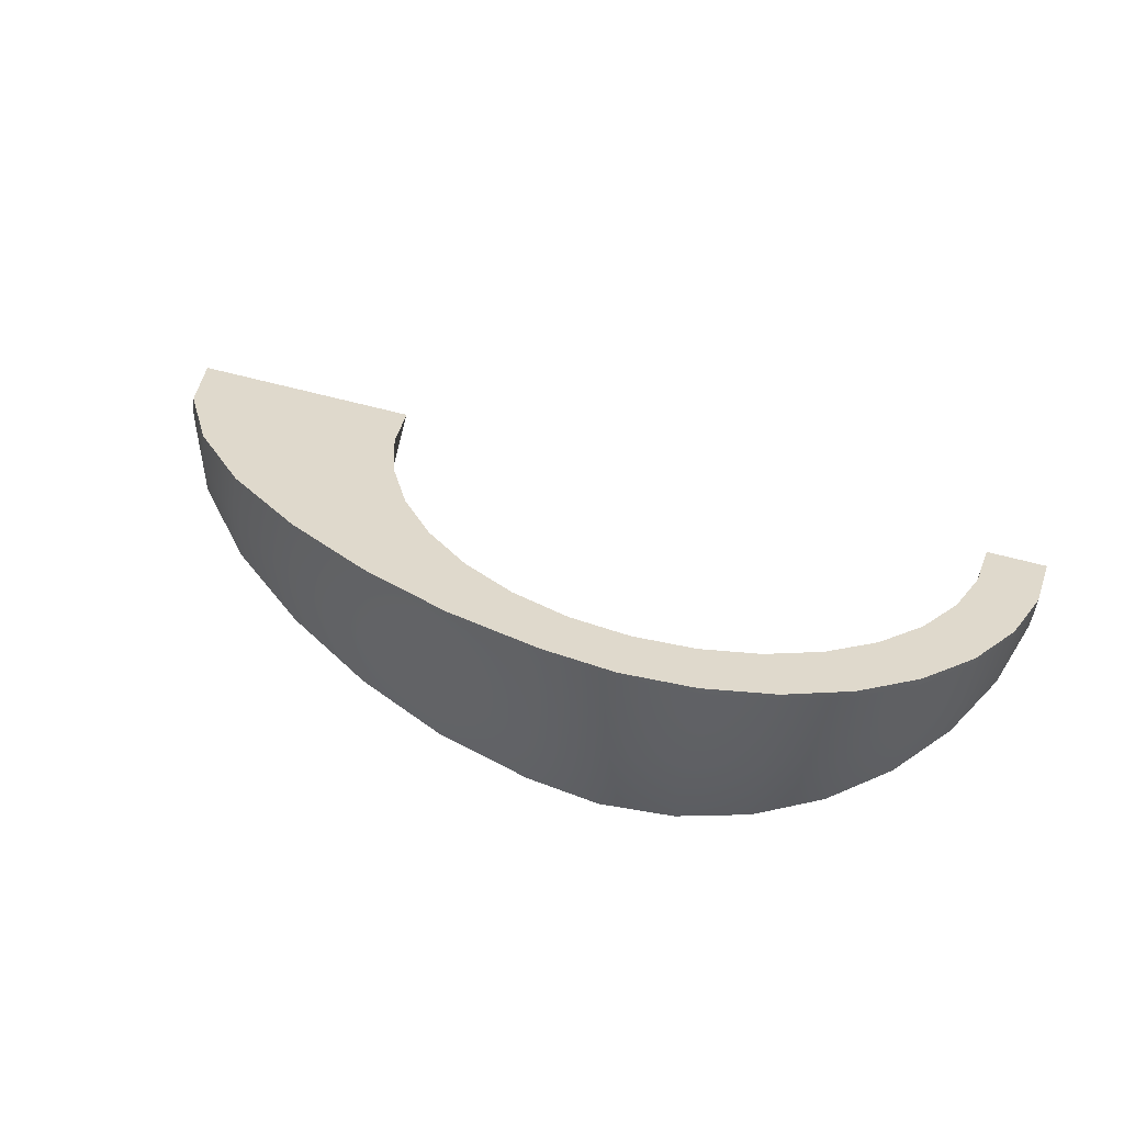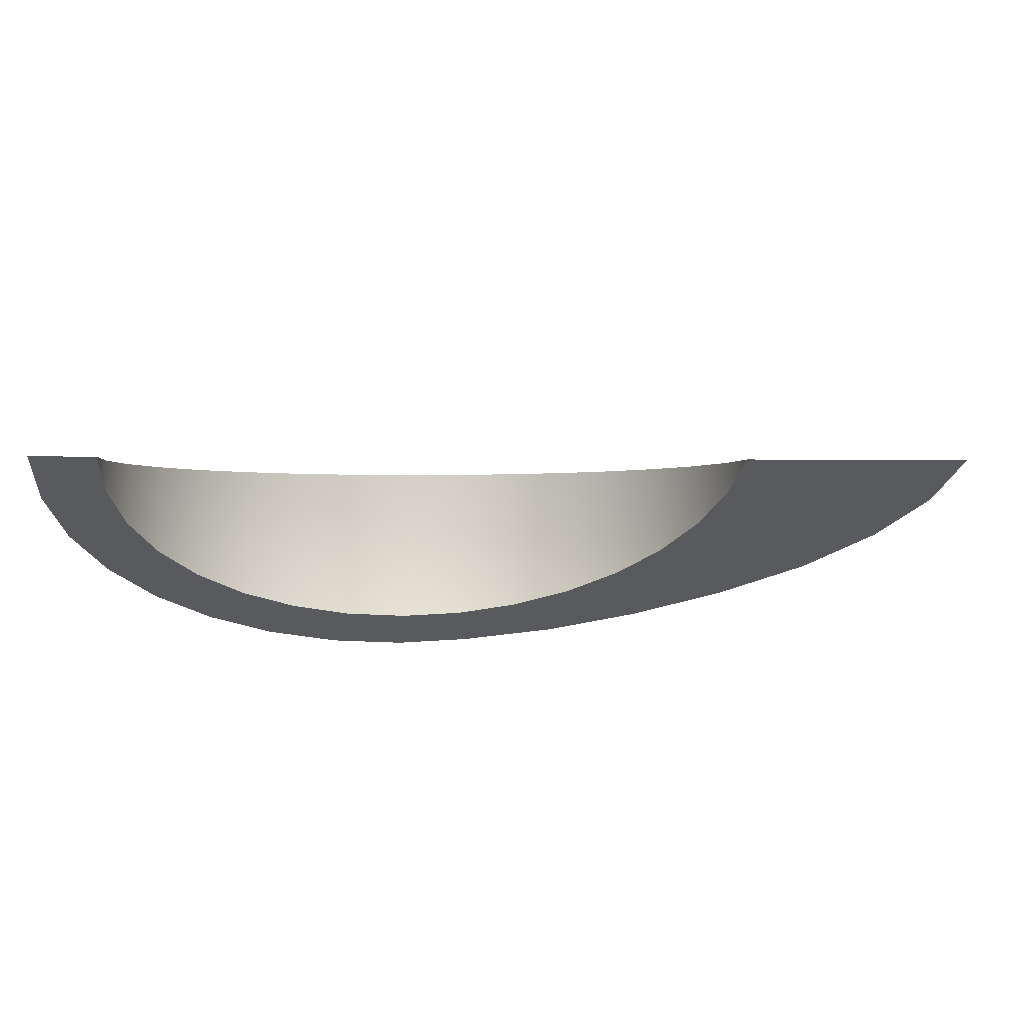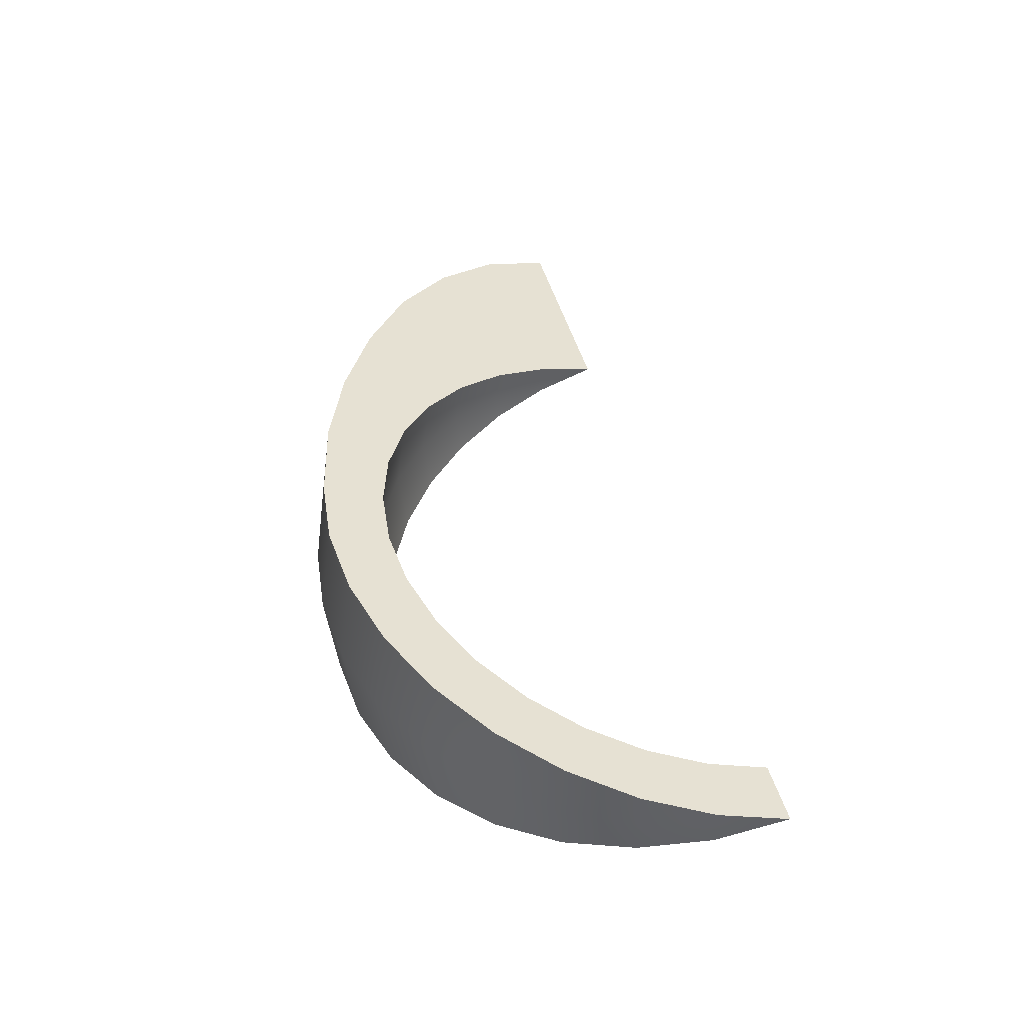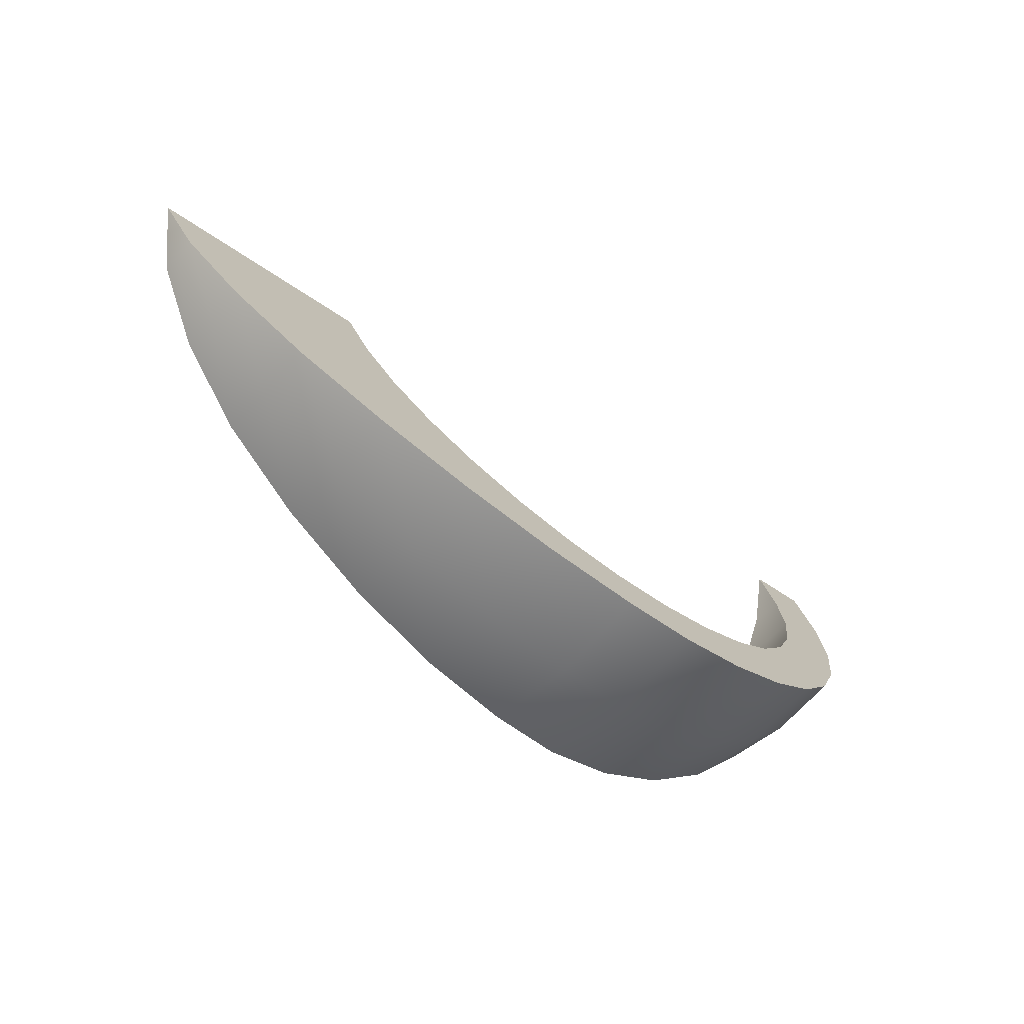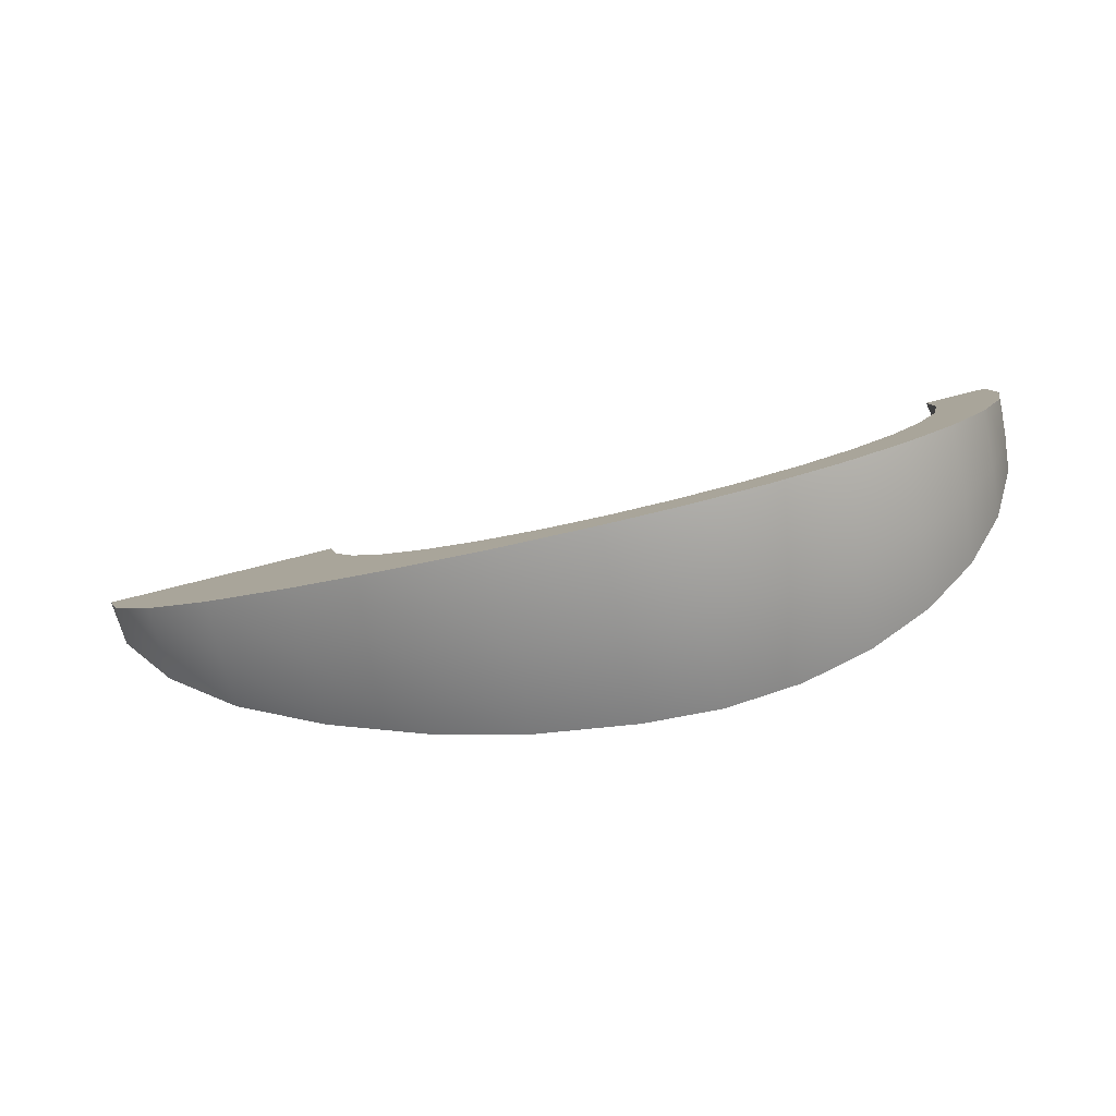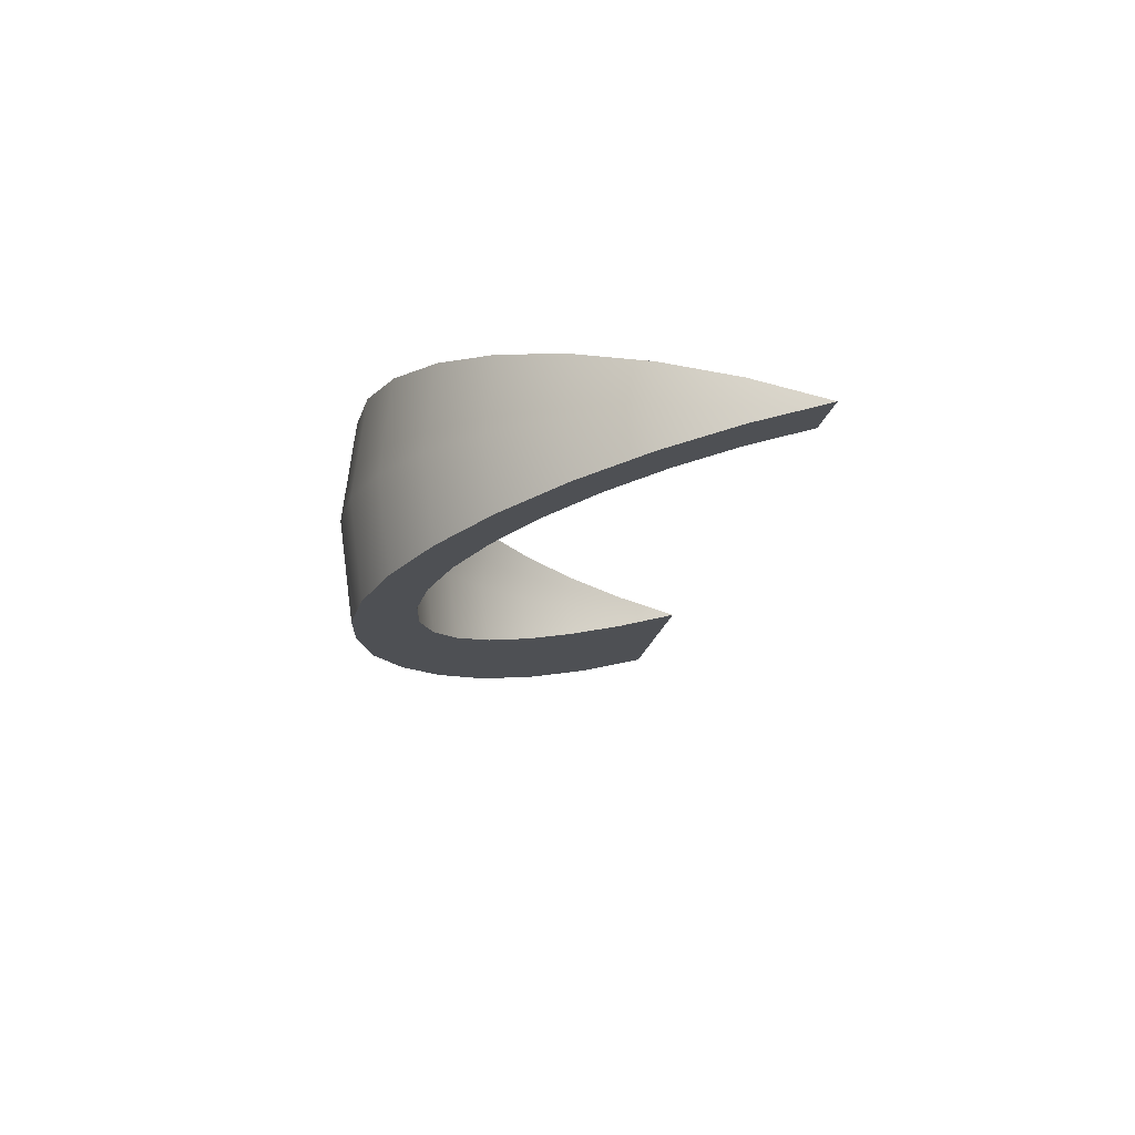
<metadata>
{"format":"obj","ext":"obj","renderer":"f3d","projection":"perspective","resolution":1024,"background":"white","views":[{"elev":44.6,"azim":-156.8,"up":"+Y"},{"elev":73.3,"azim":2.0,"up":"+Z"},{"elev":38.6,"azim":-95.8,"up":"+Y"},{"elev":-54.0,"azim":143.2,"up":"+Z"},{"elev":-67.4,"azim":-163.9,"up":"+Z"},{"elev":-20.0,"azim":-89.5,"up":"+Y"}]}
</metadata>
<code>
g default
v 1.199 -0.01375 -0.2468
v 1.014 -0.02831 -0.4853
v 0.7572 -0.04859 -0.6924
v 0.434 -0.07411 -0.8595
v 0.08624 -0.1016 -0.9845
v -0.2657 -0.1293 -1.064
v -0.6232 -0.1575 -1.092
v -0.8967 -0.1791 -1.079
v -1.162 -0.2001 -1.013
v -1.41 -0.2197 -0.8958
v -1.63 -0.237 -0.7327
v -1.815 -0.2516 -0.5295
v -1.956 -0.2627 -0.2943
v -2.049 -0.2701 -0.03588
v -2.089 -0.2733 0.2357
v 1.006 0.1102 -0.4672
v 1.194 0.05687 -0.2375
v 0.7452 0.1525 -0.6661
v 0.4187 0.1819 -0.8261
v 0.06825 0.1994 -0.9453
v -0.2857 0.2051 -1.02
v -0.6444 0.1975 -1.046
v -0.9183 0.1829 -1.032
v -1.184 0.1549 -0.9664
v -1.43 0.1148 -0.8522
v -1.648 0.06395 -0.6934
v -1.83 0.004391 -0.4961
v -1.968 -0.06161 -0.268
v -2.057 -0.1315 -0.01781
v -2.094 -0.2026 0.2449
v 1.206 -0.08416 -0.2375
v 1.028 -0.1664 -0.4672
v 0.7769 -0.2491 -0.6661
v 0.459 -0.3293 -0.8261
v 0.1157 -0.4016 -0.9453
v -0.233 -0.4628 -1.02
v -0.5885 -0.5115 -1.046
v -0.8613 -0.5401 -1.032
v -1.128 -0.5541 -0.9664
v -1.377 -0.5531 -0.8522
v -1.601 -0.5371 -0.6934
v -1.79 -0.5068 -0.4961
v -1.936 -0.4632 -0.268
v -2.035 -0.4082 -0.01781
v -2.082 -0.3437 0.2449
v 1.29 -0.006557 0.01609
v -2.076 -0.2723 0.51
v 0.402 -0.07663 -0.08383
v 0.3985 -0.01777 -0.07615
v 0.3049 -0.08429 -0.2909
v 0.298 0.03115 -0.2758
v 0.1694 -0.09499 -0.475
v 0.1593 0.07261 -0.4531
v 0.000633 -0.1083 -0.629
v -0.01212 0.105 -0.6012
v -0.1948 -0.1237 -0.7471
v -0.2098 0.1271 -0.7144
v -0.4095 -0.1407 -0.8246
v -0.4261 0.138 -0.7883
v -0.6351 -0.1585 -0.8587
v -0.6528 0.1374 -0.8201
v -0.863 -0.1765 -0.8479
v -0.881 0.1252 -0.8085
v -1.084 -0.194 -0.7927
v -1.102 0.1019 -0.7541
v -1.291 -0.2102 -0.6953
v -1.308 0.06846 -0.6589
v -1.474 -0.2247 -0.5593
v -1.489 0.0261 -0.5266
v -1.628 -0.2369 -0.3901
v -1.641 -0.02354 -0.3622
v -1.746 -0.2461 -0.194
v -1.756 -0.07854 -0.1722
v -1.823 -0.2522 0.02131
v -1.83 -0.1368 0.03637
v -1.857 -0.2549 0.2476
v -1.86 -0.1961 0.2553
v 0.4078 -0.1353 -0.07615
v 0.3162 -0.1994 -0.2758
v 0.1858 -0.2621 -0.4531
v 0.0215 -0.321 -0.6012
v -0.1703 -0.3738 -0.7144
v -0.3822 -0.4185 -0.7883
v -0.6061 -0.4535 -0.8201
v -0.8335 -0.4772 -0.8085
v -1.055 -0.4889 -0.7541
v -1.264 -0.4881 -0.6589
v -1.45 -0.4748 -0.5266
v -1.607 -0.4495 -0.3622
v -1.729 -0.4132 -0.1722
v -1.812 -0.3673 0.03637
v -1.851 -0.3136 0.2553
v 0.457 -0.07229 0.1383
v -1.846 -0.2541 0.4762
g FoodTallRLowerArm
f 1 31 32 2
f 17 1 2 16
f 2 32 33 3
f 16 2 3 18
f 3 33 34 4
f 18 3 4 19
f 4 34 35 5
f 19 4 5 20
f 5 35 36 6
f 20 5 6 21
f 6 36 37 7
f 21 6 7 22
f 7 37 38 8
f 22 7 8 23
f 8 38 39 9
f 23 8 9 24
f 9 39 40 10
f 24 9 10 25
f 10 40 41 11
f 25 10 11 26
f 11 41 42 12
f 26 11 12 27
f 12 42 43 13
f 27 12 13 28
f 13 43 44 14
f 28 13 14 29
f 14 44 45 15
f 29 14 15 30
f 31 1 46
f 1 17 46
f 15 45 47
f 30 15 47
f 48 50 79 78
f 49 51 50 48
f 50 52 80 79
f 51 53 52 50
f 52 54 81 80
f 53 55 54 52
f 54 56 82 81
f 55 57 56 54
f 56 58 83 82
f 57 59 58 56
f 58 60 84 83
f 59 61 60 58
f 60 62 85 84
f 61 63 62 60
f 62 64 86 85
f 63 65 64 62
f 64 66 87 86
f 65 67 66 64
f 66 68 88 87
f 67 69 68 66
f 68 70 89 88
f 69 71 70 68
f 70 72 90 89
f 71 73 72 70
f 72 74 91 90
f 73 75 74 72
f 74 76 92 91
f 75 77 76 74
f 78 93 48
f 48 93 49
f 76 94 92
f 77 94 76
f 47 45 92 94
f 45 44 91 92
f 44 43 90 91
f 43 42 89 90
f 42 41 88 89
f 41 40 87 88
f 40 39 86 87
f 39 38 85 86
f 38 37 84 85
f 37 36 83 84
f 36 35 82 83
f 35 34 81 82
f 34 33 80 81
f 33 32 79 80
f 32 31 78 79
f 31 46 93 78
f 46 17 49 93
f 17 16 51 49
f 16 18 53 51
f 18 19 55 53
f 19 20 57 55
f 20 21 59 57
f 21 22 61 59
f 22 23 63 61
f 23 24 65 63
f 24 25 67 65
f 25 26 69 67
f 26 27 71 69
f 27 28 73 71
f 28 29 75 73
f 29 30 77 75
f 30 47 94 77

</code>
